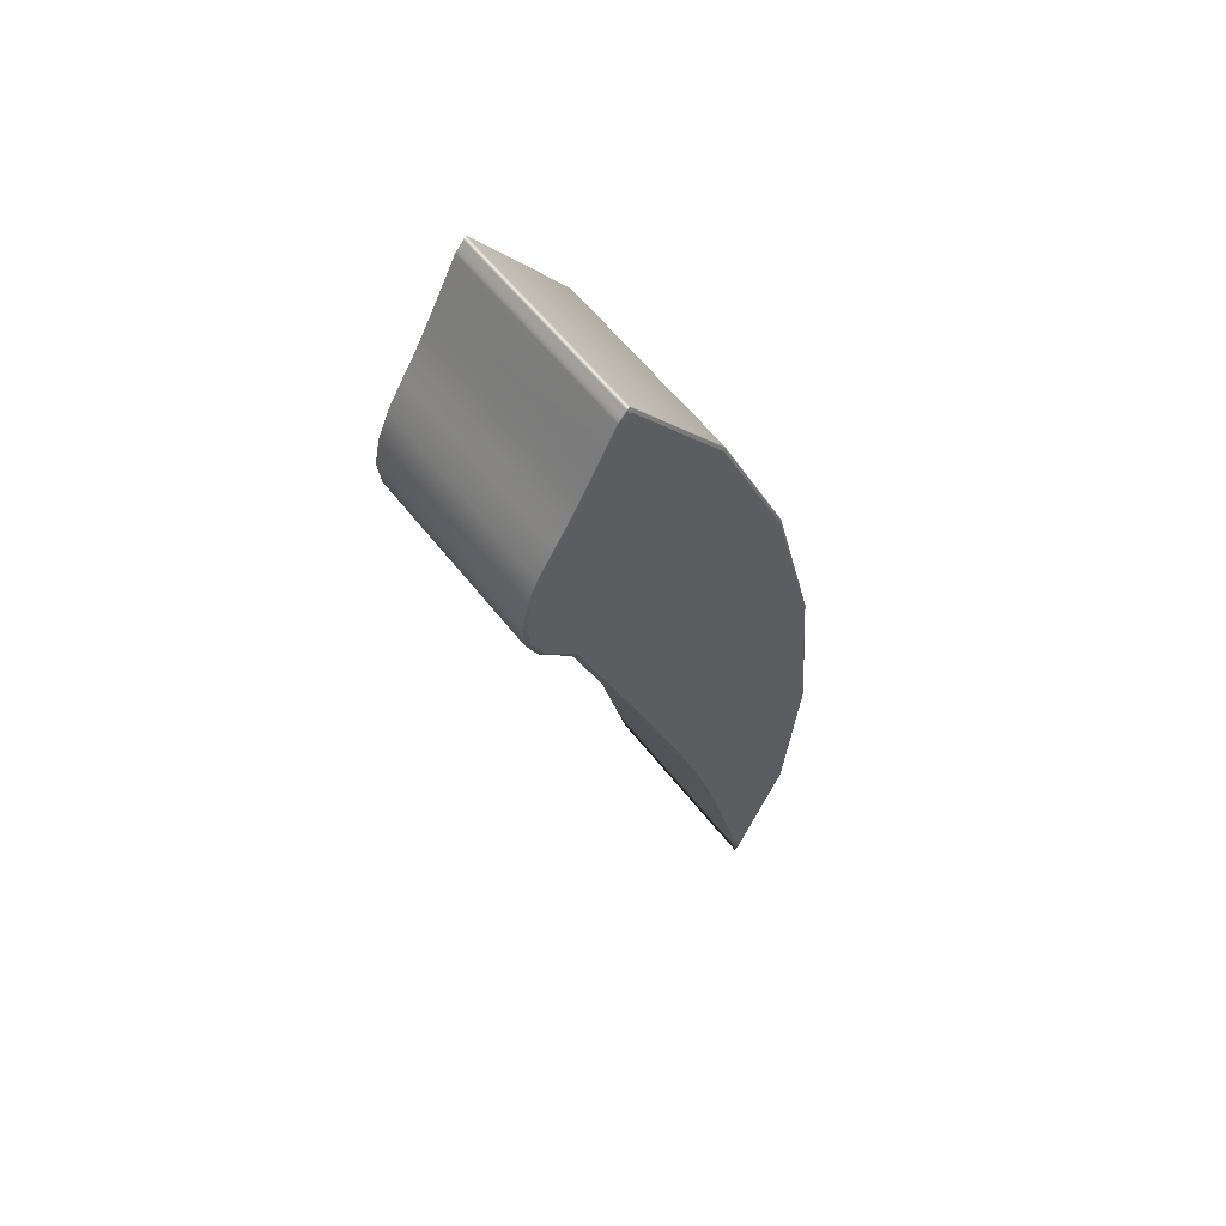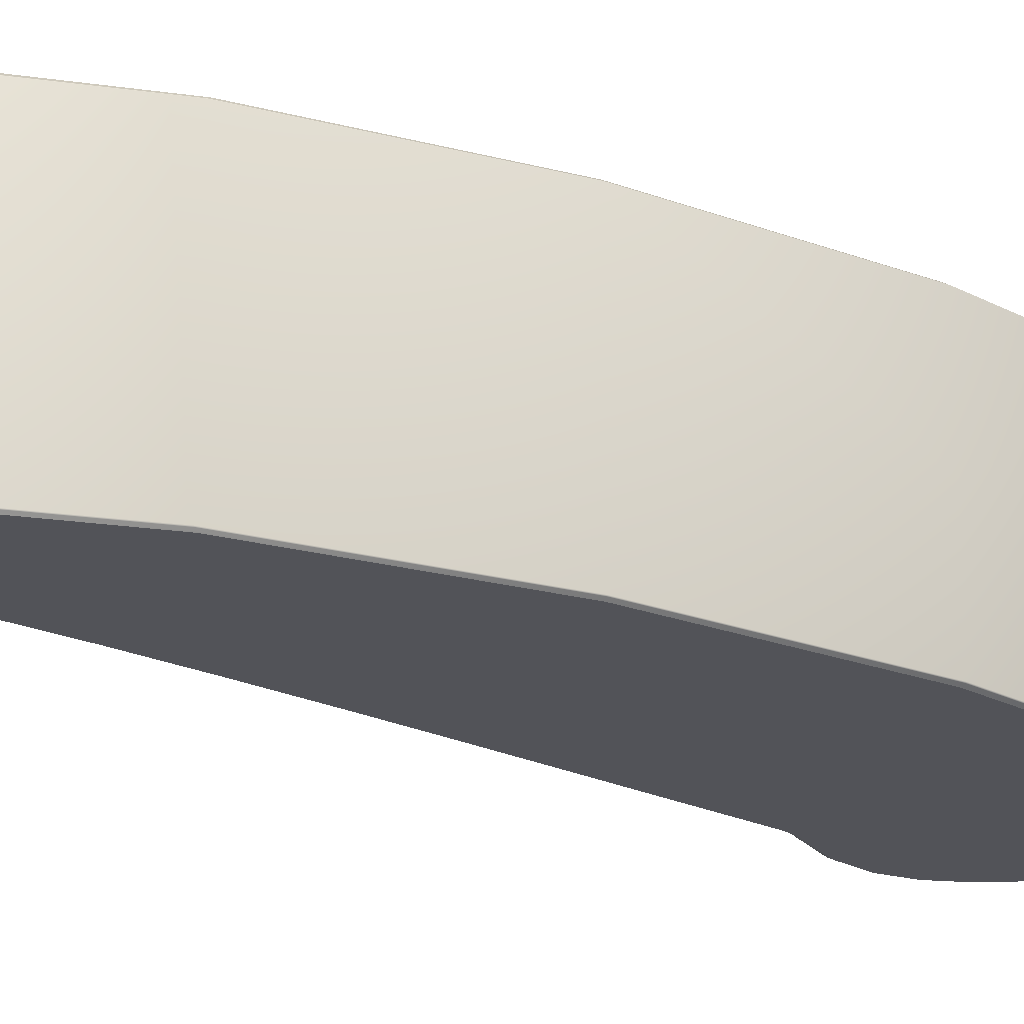
<metadata>
{"format":"obj","ext":"obj","renderer":"f3d","projection":"perspective","resolution":1024,"background":"white","views":[{"elev":59.4,"azim":-37.8,"up":"+Y"},{"elev":-22.6,"azim":70.5,"up":"+Z"}]}
</metadata>
<code>
o 1_Mesh.008
v -0.4926 3.841 -0.2628
v -0.4926 3.841 0.4548
v -0.683 2.805 -0.2628
v -0.683 2.805 0.4548
v -0.6542 3.554 -0.2628
v -0.6542 3.554 0.4548
v -0.6672 3.562 0.09599
v -0.4933 3.863 0.09599
v -0.517 3.814 -0.2628
v -0.5294 3.822 0.09599
v -0.5227 3.818 -0.2593
v -0.4929 3.852 -0.2593
v -0.5048 3.828 -0.2628
v -0.5085 3.834 -0.2593
v -0.5066 3.831 -0.2611
v -0.4928 3.846 -0.2611
v -0.4992 3.834 -0.2628
v -0.5003 3.838 -0.2611
v -0.5014 3.842 -0.2593
v -0.5096 3.823 -0.2628
v -0.5142 3.828 -0.2593
v -0.5119 3.825 -0.2611
v -0.5199 3.816 -0.2611
v -0.5137 3.818 -0.2628
v -0.5163 3.82 -0.2611
v -0.5189 3.823 -0.2593
v -0.5127 3.842 0.09599
v -0.4931 3.857 -0.2572
v -0.5106 3.838 -0.2572
v -0.5027 3.847 -0.2572
v -0.4933 3.863 -0.2552
v -0.5127 3.842 -0.2552
v -0.504 3.851 -0.2552
v -0.504 3.851 0.09599
v -0.526 3.82 -0.2572
v -0.5169 3.831 -0.2572
v -0.522 3.825 -0.2572
v -0.5196 3.834 0.09599
v -0.5196 3.834 -0.2552
v -0.5294 3.822 -0.2552
v -0.5251 3.828 -0.2552
v -0.5251 3.828 0.09599
v -0.6602 3.558 -0.2593
v -0.5536 3.746 -0.2628
v -0.5597 3.749 -0.2593
v -0.5567 3.748 -0.2611
v -0.5197 3.81 -0.2628
v -0.5227 3.811 -0.2611
v -0.5258 3.813 -0.2593
v -0.5869 3.682 -0.2628
v -0.5929 3.685 -0.2593
v -0.5899 3.684 -0.2611
v -0.6572 3.556 -0.2611
v -0.6201 3.618 -0.2628
v -0.6231 3.62 -0.2611
v -0.6262 3.621 -0.2593
v -0.5668 3.753 0.09599
v -0.5633 3.751 -0.2572
v -0.5293 3.815 -0.2572
v -0.5668 3.753 -0.2552
v -0.5328 3.817 -0.2552
v -0.5328 3.817 0.09599
v -0.6637 3.56 -0.2572
v -0.5965 3.687 -0.2572
v -0.6297 3.623 -0.2572
v -0.6 3.689 0.09599
v -0.6 3.689 -0.2552
v -0.6672 3.562 -0.2552
v -0.6332 3.625 -0.2552
v -0.6332 3.625 0.09599
v -0.517 3.814 0.4548
v -0.4931 3.857 0.4492
v -0.526 3.82 0.4492
v -0.5106 3.838 0.4492
v -0.4933 3.863 0.4472
v -0.5127 3.842 0.4472
v -0.504 3.851 0.4472
v -0.5027 3.847 0.4492
v -0.5169 3.831 0.4492
v -0.5196 3.834 0.4472
v -0.5294 3.822 0.4472
v -0.5251 3.828 0.4472
v -0.522 3.825 0.4492
v -0.5048 3.828 0.4548
v -0.4929 3.852 0.4513
v -0.5085 3.834 0.4513
v -0.5014 3.842 0.4513
v -0.4928 3.846 0.453
v -0.5066 3.831 0.453
v -0.5003 3.838 0.453
v -0.4992 3.834 0.4548
v -0.5227 3.818 0.4513
v -0.5142 3.828 0.4513
v -0.5189 3.823 0.4513
v -0.5096 3.823 0.4548
v -0.5119 3.825 0.453
v -0.5199 3.816 0.453
v -0.5163 3.82 0.453
v -0.5137 3.818 0.4548
v -0.6637 3.56 0.4492
v -0.5633 3.751 0.4492
v -0.5668 3.753 0.4472
v -0.5328 3.817 0.4472
v -0.5293 3.815 0.4492
v -0.5965 3.687 0.4492
v -0.6 3.689 0.4472
v -0.6672 3.562 0.4472
v -0.6332 3.625 0.4472
v -0.6297 3.623 0.4492
v -0.5536 3.746 0.4548
v -0.5597 3.749 0.4513
v -0.5258 3.813 0.4513
v -0.5567 3.748 0.453
v -0.5227 3.811 0.453
v -0.5197 3.81 0.4548
v -0.6602 3.558 0.4513
v -0.5929 3.685 0.4513
v -0.6262 3.621 0.4513
v -0.5869 3.682 0.4548
v -0.5899 3.684 0.453
v -0.6572 3.556 0.453
v -0.6231 3.62 0.453
v -0.6201 3.618 0.4548
v -0.8518 3.131 -0.2628
v -0.8518 3.131 0.4548
v -0.8661 3.132 0.09599
v -0.8584 3.131 -0.2593
v -0.7281 3.431 -0.2628
v -0.7338 3.435 -0.2593
v -0.731 3.433 -0.2611
v -0.69 3.492 -0.2628
v -0.6929 3.494 -0.2611
v -0.6958 3.496 -0.2593
v -0.7889 3.33 -0.2628
v -0.795 3.333 -0.2593
v -0.792 3.331 -0.2611
v -0.8551 3.131 -0.2611
v -0.8322 3.23 -0.2628
v -0.8354 3.231 -0.2611
v -0.8386 3.232 -0.2593
v -0.7405 3.439 0.09599
v -0.7372 3.437 -0.2572
v -0.6993 3.498 -0.2572
v -0.7405 3.439 -0.2552
v -0.7027 3.5 -0.2552
v -0.7027 3.5 0.09599
v -0.8623 3.132 -0.2572
v -0.7985 3.335 -0.2572
v -0.8423 3.233 -0.2572
v -0.8021 3.336 0.09599
v -0.8021 3.336 -0.2552
v -0.8661 3.132 -0.2552
v -0.846 3.234 -0.2552
v -0.846 3.234 0.09599
v -0.8623 3.132 0.4492
v -0.7372 3.437 0.4492
v -0.7405 3.439 0.4472
v -0.7027 3.5 0.4472
v -0.6993 3.498 0.4492
v -0.7985 3.335 0.4492
v -0.8021 3.336 0.4472
v -0.8661 3.132 0.4472
v -0.846 3.234 0.4472
v -0.8423 3.233 0.4492
v -0.7281 3.431 0.4548
v -0.7338 3.435 0.4513
v -0.6958 3.496 0.4513
v -0.731 3.433 0.453
v -0.6929 3.494 0.453
v -0.69 3.492 0.4548
v -0.8584 3.131 0.4513
v -0.795 3.333 0.4513
v -0.8386 3.232 0.4513
v -0.7889 3.33 0.4548
v -0.792 3.331 0.453
v -0.8551 3.131 0.453
v -0.8354 3.231 0.453
v -0.8322 3.23 0.4548
v -0.6959 2.798 0.09599
v -0.7102 2.841 -0.2628
v -0.72 2.83 0.09599
v -0.7147 2.836 -0.2593
v -0.842 3.034 -0.2628
v -0.8485 3.032 -0.2593
v -0.8452 3.033 -0.2611
v -0.7125 2.839 -0.2611
v -0.7968 2.937 -0.2628
v -0.7997 2.936 -0.2611
v -0.8026 2.934 -0.2593
v -0.7174 2.833 -0.2572
v -0.8523 3.031 -0.2572
v -0.806 2.932 -0.2572
v -0.856 3.03 0.09599
v -0.856 3.03 -0.2552
v -0.72 2.83 -0.2552
v -0.8094 2.93 -0.2552
v -0.8094 2.93 0.09599
v -0.689 2.801 -0.2593
v -0.6999 2.831 -0.2628
v -0.705 2.826 -0.2593
v -0.7025 2.828 -0.2611
v -0.686 2.803 -0.2611
v -0.6909 2.818 -0.2628
v -0.6937 2.816 -0.2611
v -0.6965 2.814 -0.2593
v -0.6924 2.799 -0.2572
v -0.708 2.823 -0.2572
v -0.6997 2.812 -0.2572
v -0.7109 2.821 0.09599
v -0.7109 2.821 -0.2552
v -0.6959 2.798 -0.2552
v -0.7029 2.81 -0.2552
v -0.7029 2.81 0.09599
v -0.7102 2.841 0.4548
v -0.7174 2.833 0.4492
v -0.8523 3.031 0.4492
v -0.856 3.03 0.4472
v -0.72 2.83 0.4472
v -0.8094 2.93 0.4472
v -0.806 2.932 0.4492
v -0.7147 2.836 0.4513
v -0.8485 3.032 0.4513
v -0.8026 2.934 0.4513
v -0.842 3.034 0.4548
v -0.8452 3.033 0.453
v -0.7125 2.839 0.453
v -0.7997 2.936 0.453
v -0.7968 2.937 0.4548
v -0.6924 2.799 0.4492
v -0.708 2.823 0.4492
v -0.7109 2.821 0.4472
v -0.6959 2.798 0.4472
v -0.7029 2.81 0.4472
v -0.6997 2.812 0.4492
v -0.689 2.801 0.4513
v -0.705 2.826 0.4513
v -0.6965 2.814 0.4513
v -0.6999 2.831 0.4548
v -0.7025 2.828 0.453
v -0.686 2.803 0.453
v -0.6937 2.816 0.453
v -0.6909 2.818 0.4548
v -0.1351 1.269 -0.2628
v -0.1351 1.269 0.4548
v -0.1493 1.265 0.09599
v -0.5002 2.318 -0.2628
v -0.5141 2.313 0.09599
v -0.5066 2.316 -0.2593
v -0.67 2.776 -0.2628
v -0.6763 2.773 -0.2593
v -0.6732 2.775 -0.2611
v -0.6761 2.791 -0.2628
v -0.6792 2.789 -0.2611
v -0.6823 2.788 -0.2593
v -0.6645 2.761 -0.2628
v -0.6709 2.759 -0.2593
v -0.6677 2.76 -0.2611
v -0.5034 2.317 -0.2611
v -0.5827 2.54 -0.2628
v -0.5859 2.539 -0.2611
v -0.5891 2.537 -0.2593
v -0.6838 2.77 0.09599
v -0.6801 2.772 -0.2572
v -0.6859 2.786 -0.2572
v -0.6838 2.77 -0.2552
v -0.6895 2.784 -0.2552
v -0.6895 2.784 0.09599
v -0.5104 2.315 -0.2572
v -0.6747 2.758 -0.2572
v -0.5929 2.536 -0.2572
v -0.6784 2.756 0.09599
v -0.6784 2.756 -0.2552
v -0.5141 2.313 -0.2552
v -0.5966 2.535 -0.2552
v -0.5966 2.535 0.09599
v -0.1417 1.267 -0.2593
v -0.3372 1.875 -0.2628
v -0.3437 1.873 -0.2593
v -0.3404 1.874 -0.2611
v -0.418 2.097 -0.2628
v -0.4212 2.096 -0.2611
v -0.4245 2.094 -0.2593
v -0.2587 1.652 -0.2628
v -0.2653 1.65 -0.2593
v -0.262 1.651 -0.2611
v -0.1384 1.268 -0.2611
v -0.1837 1.428 -0.2628
v -0.187 1.427 -0.2611
v -0.1903 1.426 -0.2593
v -0.3512 1.87 0.09599
v -0.3474 1.871 -0.2572
v -0.4282 2.093 -0.2572
v -0.3512 1.87 -0.2552
v -0.432 2.092 -0.2552
v -0.432 2.092 0.09599
v -0.1455 1.266 -0.2572
v -0.2691 1.649 -0.2572
v -0.1941 1.425 -0.2572
v -0.2728 1.647 0.09599
v -0.2728 1.647 -0.2552
v -0.1493 1.265 -0.2552
v -0.1979 1.424 -0.2552
v -0.1979 1.424 0.09599
v -0.5002 2.318 0.4548
v -0.5104 2.315 0.4492
v -0.6801 2.772 0.4492
v -0.6838 2.77 0.4472
v -0.6895 2.784 0.4472
v -0.6859 2.786 0.4492
v -0.6747 2.758 0.4492
v -0.6784 2.756 0.4472
v -0.5141 2.313 0.4472
v -0.5966 2.535 0.4472
v -0.5929 2.536 0.4492
v -0.67 2.776 0.4548
v -0.6763 2.773 0.4513
v -0.6823 2.788 0.4513
v -0.6732 2.775 0.453
v -0.6792 2.789 0.453
v -0.6761 2.791 0.4548
v -0.5066 2.316 0.4513
v -0.6709 2.759 0.4513
v -0.5891 2.537 0.4513
v -0.6645 2.761 0.4548
v -0.6677 2.76 0.453
v -0.5034 2.317 0.453
v -0.5859 2.539 0.453
v -0.5827 2.54 0.4548
v -0.1455 1.266 0.4492
v -0.3474 1.871 0.4492
v -0.3512 1.87 0.4472
v -0.432 2.092 0.4472
v -0.4282 2.093 0.4492
v -0.2691 1.649 0.4492
v -0.2728 1.647 0.4472
v -0.1493 1.265 0.4472
v -0.1979 1.424 0.4472
v -0.1941 1.425 0.4492
v -0.3372 1.875 0.4548
v -0.3437 1.873 0.4513
v -0.4245 2.094 0.4513
v -0.3404 1.874 0.453
v -0.4212 2.096 0.453
v -0.418 2.097 0.4548
v -0.1417 1.267 0.4513
v -0.2653 1.65 0.4513
v -0.1903 1.426 0.4513
v -0.2587 1.652 0.4548
v -0.262 1.651 0.453
v -0.1384 1.268 0.453
v -0.187 1.427 0.453
v -0.1837 1.428 0.4548
v 0.07053 0.4504 -0.2628
v 0.07053 0.4504 0.4548
v 0.06354 0.4176 0.09599
v 0.06729 0.4352 -0.2593
v -0.04997 0.9456 -0.2628
v -0.05621 0.9422 -0.2593
v -0.05309 0.9439 -0.2611
v -0.09102 1.108 -0.2628
v -0.09429 1.107 -0.2611
v -0.09755 1.106 -0.2593
v -0.01038 0.7816 -0.2628
v -0.01605 0.776 -0.2593
v -0.01322 0.7788 -0.2611
v 0.06891 0.4428 -0.2611
v 0.02927 0.6165 -0.2628
v 0.02692 0.6118 -0.2611
v 0.02457 0.6071 -0.2593
v -0.06347 0.9382 0.09599
v -0.05984 0.9402 -0.2572
v -0.1013 1.104 -0.2572
v -0.06347 0.9382 -0.2552
v -0.1051 1.103 -0.2552
v -0.1051 1.103 0.09599
v 0.06542 0.4264 -0.2572
v -0.01935 0.7727 -0.2572
v 0.02184 0.6016 -0.2572
v -0.02264 0.7694 0.09599
v -0.02264 0.7694 -0.2552
v 0.06354 0.4176 -0.2552
v 0.01911 0.5961 -0.2552
v 0.01911 0.5961 0.09599
v 0.06542 0.4264 0.4492
v -0.05984 0.9402 0.4492
v -0.06347 0.9382 0.4472
v -0.1051 1.103 0.4472
v -0.1013 1.104 0.4492
v -0.01935 0.7727 0.4492
v -0.02264 0.7694 0.4472
v 0.06354 0.4176 0.4472
v 0.01911 0.5961 0.4472
v 0.02184 0.6016 0.4492
v -0.04997 0.9456 0.4548
v -0.05621 0.9422 0.4513
v -0.09755 1.106 0.4513
v -0.05309 0.9439 0.453
v -0.09429 1.107 0.453
v -0.09102 1.108 0.4548
v 0.06729 0.4352 0.4513
v -0.01605 0.776 0.4513
v 0.02457 0.6071 0.4513
v -0.01038 0.7816 0.4548
v -0.01322 0.7788 0.453
v 0.06891 0.4428 0.453
v 0.02692 0.6118 0.453
v 0.02927 0.6165 0.4548
v 0.2517 2.105 -0.2628
v 0.2619 2.105 0.09599
v 0.2564 2.105 -0.2593
v 0.2546 0.8707 -0.2628
v 0.2557 0.8615 -0.2593
v 0.2551 0.8661 -0.2611
v 0.2541 2.105 -0.2611
v 0.3108 1.447 -0.2628
v 0.3127 1.445 -0.2611
v 0.3145 1.442 -0.2593
v 0.2592 2.105 -0.2572
v 0.2563 0.8562 -0.2572
v 0.3167 1.44 -0.2572
v 0.257 0.8509 0.09599
v 0.257 0.8509 -0.2552
v 0.2619 2.105 -0.2552
v 0.3188 1.438 -0.2552
v 0.3188 1.438 0.09599
v 0.08978 2.772 -0.2628
v 0.09405 2.776 -0.2593
v 0.09192 2.774 -0.2611
v -0.1625 3.376 -0.2628
v -0.1612 3.379 -0.2611
v -0.16 3.382 -0.2593
v 0.09654 2.778 -0.2572
v -0.1585 3.386 -0.2572
v 0.09902 2.78 0.09599
v 0.09902 2.78 -0.2552
v -0.157 3.39 -0.2552
v -0.157 3.39 0.09599
v 0.2517 2.105 0.4548
v 0.2592 2.105 0.4492
v 0.2563 0.8562 0.4492
v 0.257 0.8509 0.4472
v 0.2619 2.105 0.4472
v 0.3188 1.438 0.4472
v 0.3167 1.44 0.4492
v 0.2564 2.105 0.4513
v 0.2557 0.8615 0.4513
v 0.3145 1.442 0.4513
v 0.2546 0.8707 0.4548
v 0.2551 0.8661 0.453
v 0.2541 2.105 0.453
v 0.3127 1.445 0.453
v 0.3108 1.447 0.4548
v 0.09654 2.778 0.4492
v 0.09902 2.78 0.4472
v -0.157 3.39 0.4472
v -0.1585 3.386 0.4492
v 0.09405 2.776 0.4513
v -0.16 3.382 0.4513
v 0.08978 2.772 0.4548
v 0.09192 2.774 0.453
v -0.1612 3.379 0.453
v -0.1625 3.376 0.4548
g 1_Mesh.008_number_mat
f 88 2 462 461
f 240 4 242 241
f 121 6 123 122
f 68 7 70 69
f 40 10 42 41
f 23 11 26 25
f 15 14 19 18
f 17 13 15 18
f 1 17 18 16
f 19 12 16 18
f 22 21 14 15
f 13 20 22 15
f 24 9 23 25
f 20 24 25 22
f 26 21 22 25
f 27 34 33 32
f 19 14 29 30
f 28 12 19 30
f 30 29 32 33
f 31 28 30 33
f 34 8 31 33
f 11 35 37 26
f 36 29 14 21
f 37 36 21 26
f 38 27 32 39
f 32 29 36 39
f 35 40 41 37
f 41 39 36 37
f 42 38 39 41
f 53 43 56 55
f 46 45 49 48
f 47 44 46 48
f 9 47 48 23
f 49 11 23 48
f 52 51 45 46
f 44 50 52 46
f 54 5 53 55
f 50 54 55 52
f 56 51 52 55
f 57 62 61 60
f 49 45 58 59
f 35 11 49 59
f 59 58 60 61
f 40 35 59 61
f 62 10 40 61
f 43 63 65 56
f 64 58 45 51
f 65 64 51 56
f 66 57 60 67
f 60 58 64 67
f 63 68 69 65
f 69 67 64 65
f 70 66 67 69
f 71 99 98 97
f 81 73 83 82
f 77 76 74 78
f 34 27 76 77
f 75 8 34 77
f 72 75 77 78
f 80 79 74 76
f 27 38 80 76
f 42 10 81 82
f 38 42 82 80
f 83 79 80 82
f 84 91 90 89
f 78 74 86 87
f 85 72 78 87
f 87 86 89 90
f 88 85 87 90
f 91 2 88 90
f 83 73 92 94
f 86 74 79 93
f 79 83 94 93
f 95 84 89 96
f 89 86 93 96
f 94 92 97 98
f 96 93 94 98
f 99 95 96 98
f 107 100 109 108
f 101 104 103 102
f 62 57 102 103
f 81 10 62 103
f 104 73 81 103
f 105 101 102 106
f 102 57 66 106
f 7 107 108 70
f 108 106 66 70
f 109 105 106 108
f 110 115 114 113
f 104 101 111 112
f 92 73 104 112
f 112 111 113 114
f 97 92 112 114
f 115 71 97 114
f 100 116 118 109
f 117 111 101 105
f 118 117 105 109
f 119 110 113 120
f 113 111 117 120
f 116 121 122 118
f 122 120 117 118
f 123 119 120 122
f 176 125 178 177
f 152 126 154 153
f 137 127 140 139
f 130 129 133 132
f 131 128 130 132
f 5 131 132 53
f 133 43 53 132
f 136 135 129 130
f 128 134 136 130
f 138 124 137 139
f 134 138 139 136
f 140 135 136 139
f 141 146 145 144
f 133 129 142 143
f 63 43 133 143
f 143 142 144 145
f 68 63 143 145
f 146 7 68 145
f 127 147 149 140
f 148 142 129 135
f 149 148 135 140
f 150 141 144 151
f 144 142 148 151
f 147 152 153 149
f 153 151 148 149
f 154 150 151 153
f 162 155 164 163
f 156 159 158 157
f 146 141 157 158
f 107 7 146 158
f 159 100 107 158
f 160 156 157 161
f 157 141 150 161
f 126 162 163 154
f 163 161 150 154
f 164 160 161 163
f 165 170 169 168
f 159 156 166 167
f 116 100 159 167
f 167 166 168 169
f 121 116 167 169
f 170 6 121 169
f 155 171 173 164
f 172 166 156 160
f 173 172 160 164
f 174 165 168 175
f 168 166 172 175
f 171 176 177 173
f 177 175 172 173
f 178 174 175 177
f 211 179 213 212
f 195 181 197 196
f 186 182 189 188
f 185 184 127 137
f 124 183 185 137
f 187 180 186 188
f 183 187 188 185
f 189 184 185 188
f 182 190 192 189
f 191 147 127 184
f 192 191 184 189
f 193 126 152 194
f 152 147 191 194
f 190 195 196 192
f 196 194 191 192
f 197 193 194 196
f 202 198 205 204
f 201 200 182 186
f 180 199 201 186
f 203 3 202 204
f 199 203 204 201
f 205 200 201 204
f 198 206 208 205
f 207 190 182 200
f 208 207 200 205
f 209 181 195 210
f 195 190 207 210
f 206 211 212 208
f 212 210 207 208
f 213 209 210 212
f 214 228 227 226
f 218 215 220 219
f 155 162 217 216
f 162 126 193 217
f 197 181 218 219
f 193 197 219 217
f 220 216 217 219
f 220 215 221 223
f 171 155 216 222
f 216 220 223 222
f 224 125 176 225
f 176 171 222 225
f 223 221 226 227
f 225 222 223 227
f 228 224 225 227
f 232 229 234 233
f 230 215 218 231
f 218 181 209 231
f 179 232 233 213
f 233 231 209 213
f 234 230 231 233
f 229 235 237 234
f 236 221 215 230
f 237 236 230 234
f 238 214 226 239
f 226 221 236 239
f 235 240 241 237
f 241 239 236 237
f 242 238 239 241
f 350 244 352 351
f 301 245 303 302
f 273 247 275 274
f 258 248 261 260
f 251 250 254 253
f 252 249 251 253
f 3 252 253 202
f 254 198 202 253
f 257 256 250 251
f 249 255 257 251
f 259 246 258 260
f 255 259 260 257
f 261 256 257 260
f 262 267 266 265
f 254 250 263 264
f 206 198 254 264
f 264 263 265 266
f 211 206 264 266
f 267 179 211 266
f 248 268 270 261
f 269 263 250 256
f 270 269 256 261
f 271 262 265 272
f 265 263 269 272
f 268 273 274 270
f 274 272 269 270
f 275 271 272 274
f 286 276 289 288
f 279 278 282 281
f 280 277 279 281
f 246 280 281 258
f 282 248 258 281
f 285 284 278 279
f 277 283 285 279
f 287 243 286 288
f 283 287 288 285
f 289 284 285 288
f 290 295 294 293
f 282 278 291 292
f 268 248 282 292
f 292 291 293 294
f 273 268 292 294
f 295 247 273 294
f 276 296 298 289
f 297 291 278 284
f 298 297 284 289
f 299 290 293 300
f 293 291 297 300
f 296 301 302 298
f 302 300 297 298
f 303 299 300 302
f 304 328 327 326
f 312 305 314 313
f 308 307 306 309
f 267 262 307 308
f 232 179 267 308
f 229 232 308 309
f 311 310 306 307
f 262 271 311 307
f 275 247 312 313
f 271 275 313 311
f 314 310 311 313
f 315 320 319 318
f 309 306 316 317
f 235 229 309 317
f 317 316 318 319
f 240 235 317 319
f 320 4 240 319
f 314 305 321 323
f 316 306 310 322
f 310 314 323 322
f 324 315 318 325
f 318 316 322 325
f 323 321 326 327
f 325 322 323 327
f 328 324 325 327
f 336 329 338 337
f 330 333 332 331
f 295 290 331 332
f 312 247 295 332
f 333 305 312 332
f 334 330 331 335
f 331 290 299 335
f 245 336 337 303
f 337 335 299 303
f 338 334 335 337
f 339 344 343 342
f 333 330 340 341
f 321 305 333 341
f 341 340 342 343
f 326 321 341 343
f 344 304 326 343
f 329 345 347 338
f 346 340 330 334
f 347 346 334 338
f 348 339 342 349
f 342 340 346 349
f 345 350 351 347
f 351 349 346 347
f 352 348 349 351
f 405 354 407 406
f 381 355 383 382
f 366 356 369 368
f 359 358 362 361
f 360 357 359 361
f 243 360 361 286
f 362 276 286 361
f 365 364 358 359
f 357 363 365 359
f 367 353 366 368
f 363 367 368 365
f 369 364 365 368
f 370 375 374 373
f 362 358 371 372
f 296 276 362 372
f 372 371 373 374
f 301 296 372 374
f 375 245 301 374
f 356 376 378 369
f 377 371 358 364
f 378 377 364 369
f 379 370 373 380
f 373 371 377 380
f 376 381 382 378
f 382 380 377 378
f 383 379 380 382
f 391 384 393 392
f 385 388 387 386
f 375 370 386 387
f 336 245 375 387
f 388 329 336 387
f 389 385 386 390
f 386 370 379 390
f 355 391 392 383
f 392 390 379 383
f 393 389 390 392
f 394 399 398 397
f 388 385 395 396
f 345 329 388 396
f 396 395 397 398
f 350 345 396 398
f 399 244 350 398
f 384 400 402 393
f 401 395 385 389
f 402 401 389 393
f 403 394 397 404
f 397 395 401 404
f 400 405 406 402
f 406 404 401 402
f 407 403 404 406
f 31 8 437 436
f 423 409 425 424
f 414 410 417 416
f 413 412 356 366
f 353 411 413 366
f 415 408 414 416
f 411 415 416 413
f 417 412 413 416
f 410 418 420 417
f 419 376 356 412
f 420 419 412 417
f 421 355 381 422
f 381 376 419 422
f 418 423 424 420
f 424 422 419 420
f 425 421 422 424
f 16 12 431 430
f 428 427 410 414
f 408 426 428 414
f 429 1 16 430
f 426 429 430 428
f 431 427 428 430
f 12 28 433 431
f 432 418 410 427
f 433 432 427 431
f 434 409 423 435
f 423 418 432 435
f 28 31 436 433
f 436 435 432 433
f 437 434 435 436
f 438 452 451 450
f 442 439 444 443
f 384 391 441 440
f 391 355 421 441
f 425 409 442 443
f 421 425 443 441
f 444 440 441 443
f 444 439 445 447
f 400 384 440 446
f 440 444 447 446
f 448 354 405 449
f 405 400 446 449
f 447 445 450 451
f 449 446 447 451
f 452 448 449 451
f 75 72 456 455
f 453 439 442 454
f 442 409 434 454
f 8 75 455 437
f 455 454 434 437
f 456 453 454 455
f 72 85 458 456
f 457 445 439 453
f 458 457 453 456
f 459 438 450 460
f 450 445 457 460
f 85 88 461 458
f 461 460 457 458
f 462 459 460 461
f 1 429 426 408 415 411 353 367 363 357 360 243 287 283 277 280 246 259 255 249 252 3 203 199 180 187 183 124 138 134 128 131 5 54 50 44 47 9 24 20 13 17
f 462 2 91 84 95 99 71 115 110 119 123 6 170 165 174 178 125 224 228 214 238 242 4 320 315 324 328 304 344 339 348 352 244 399 394 403 407 354 448 452 438 459

</code>
